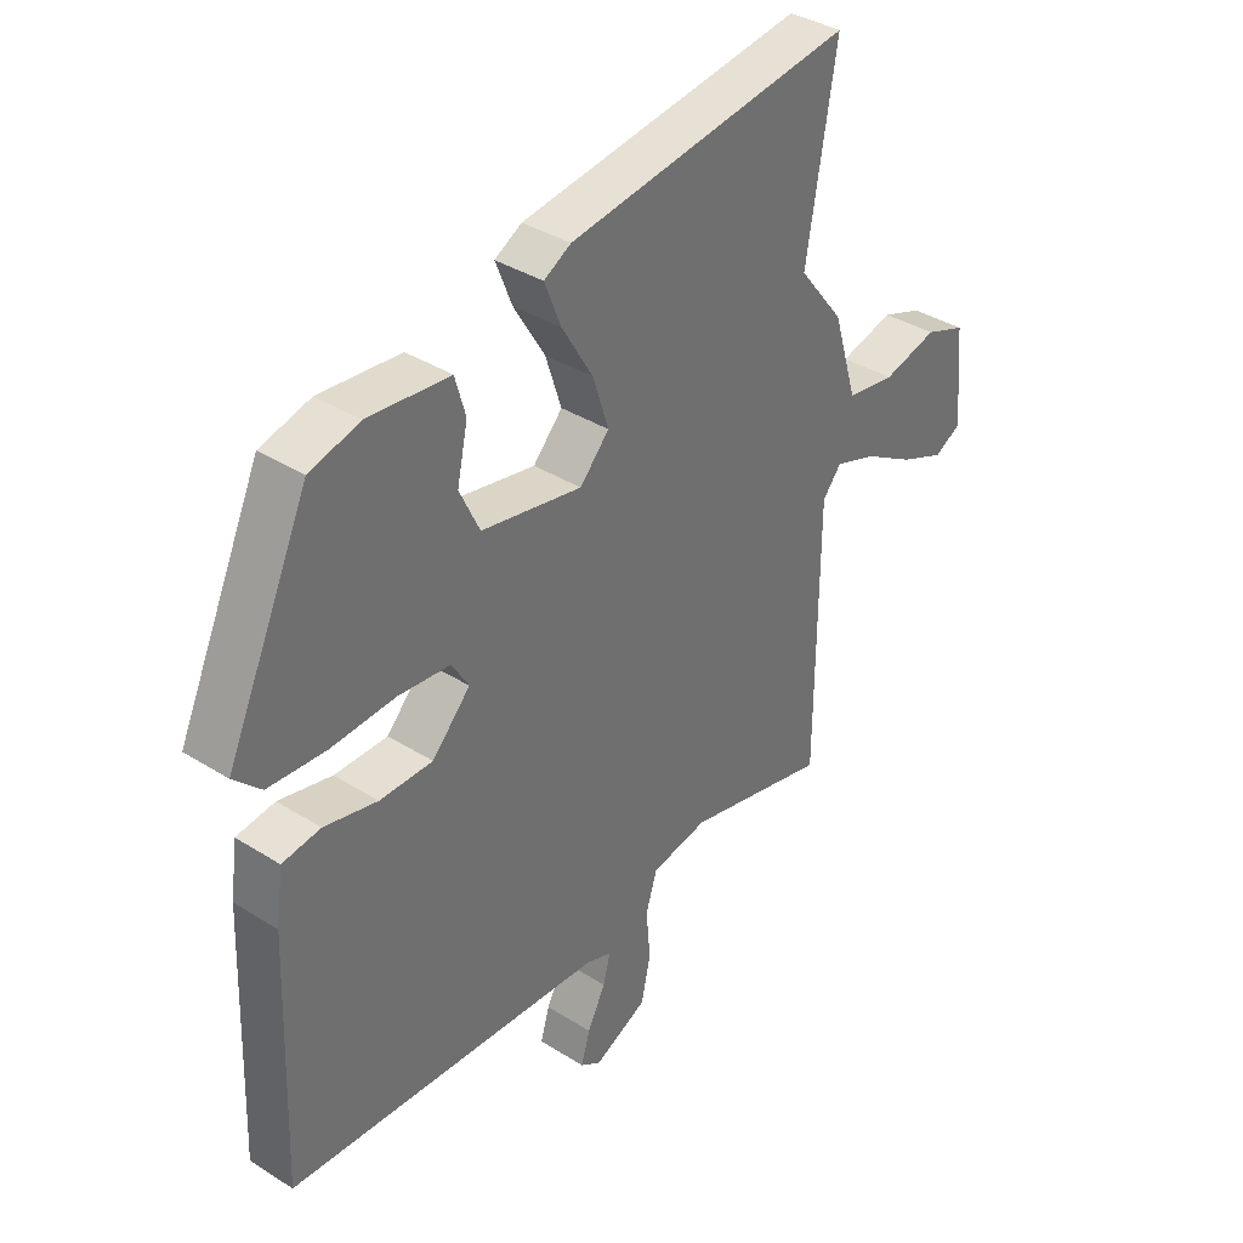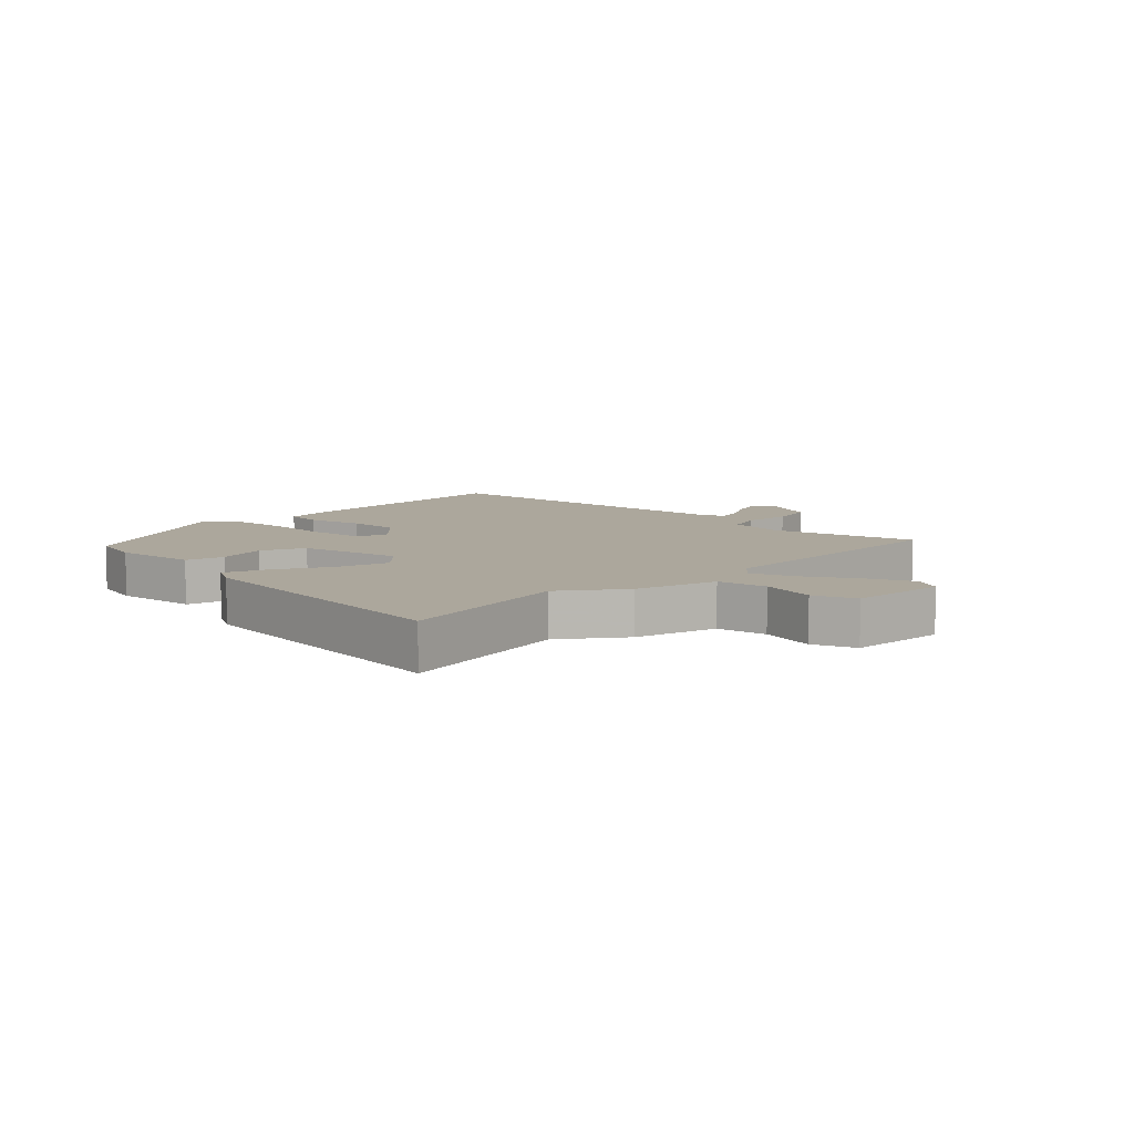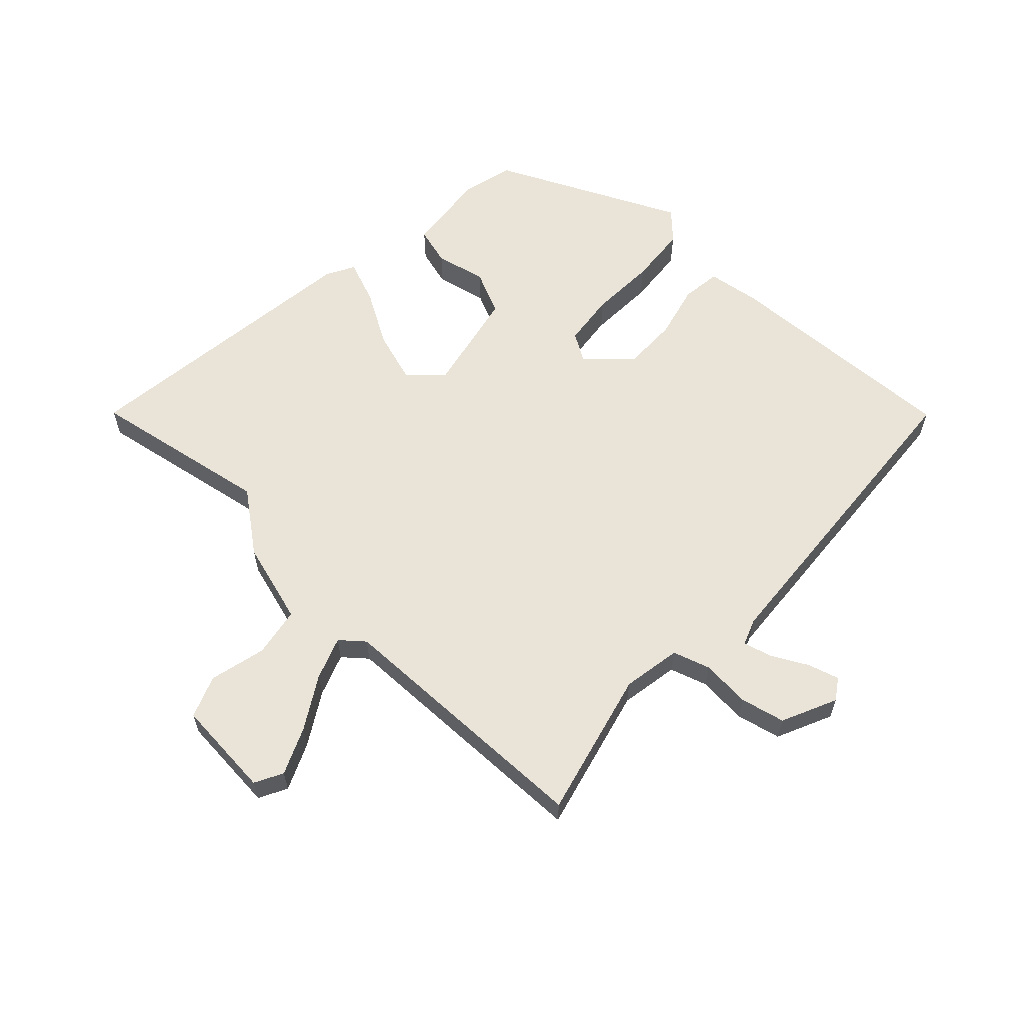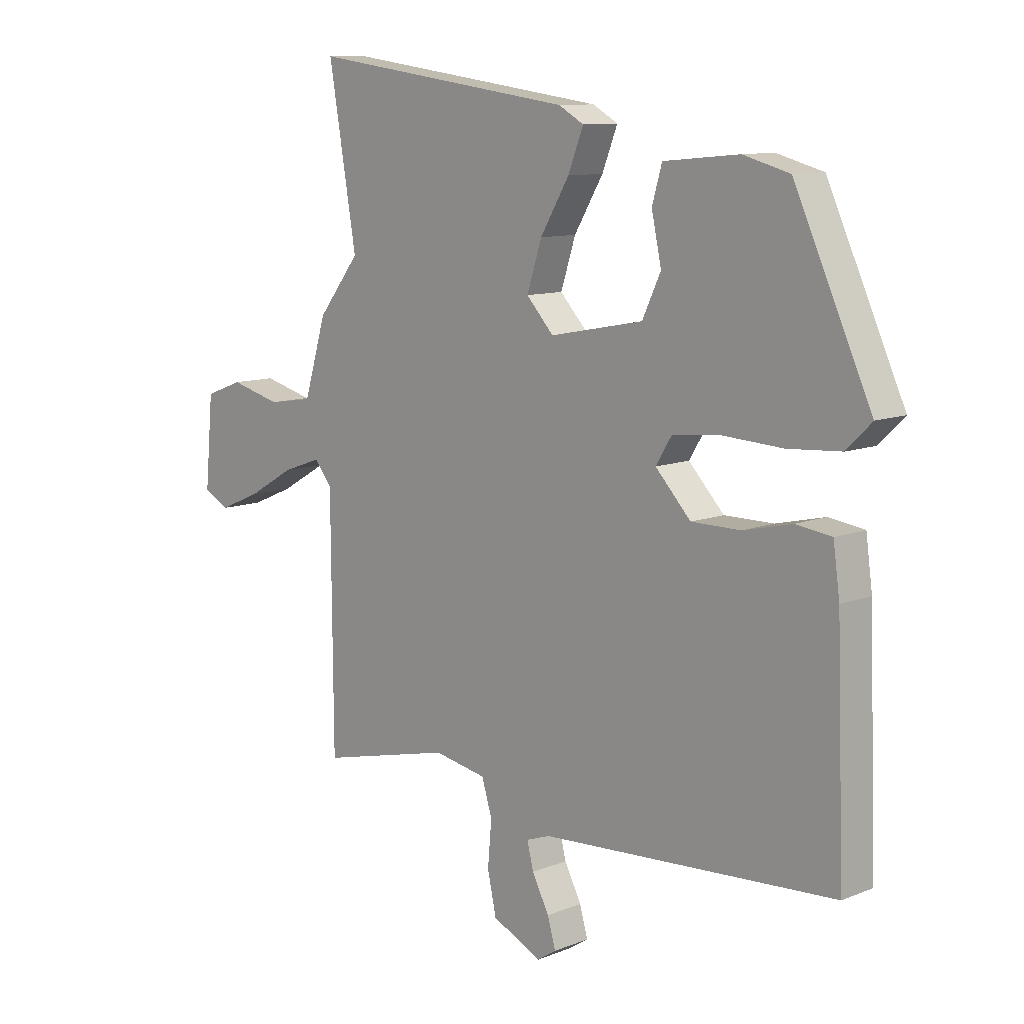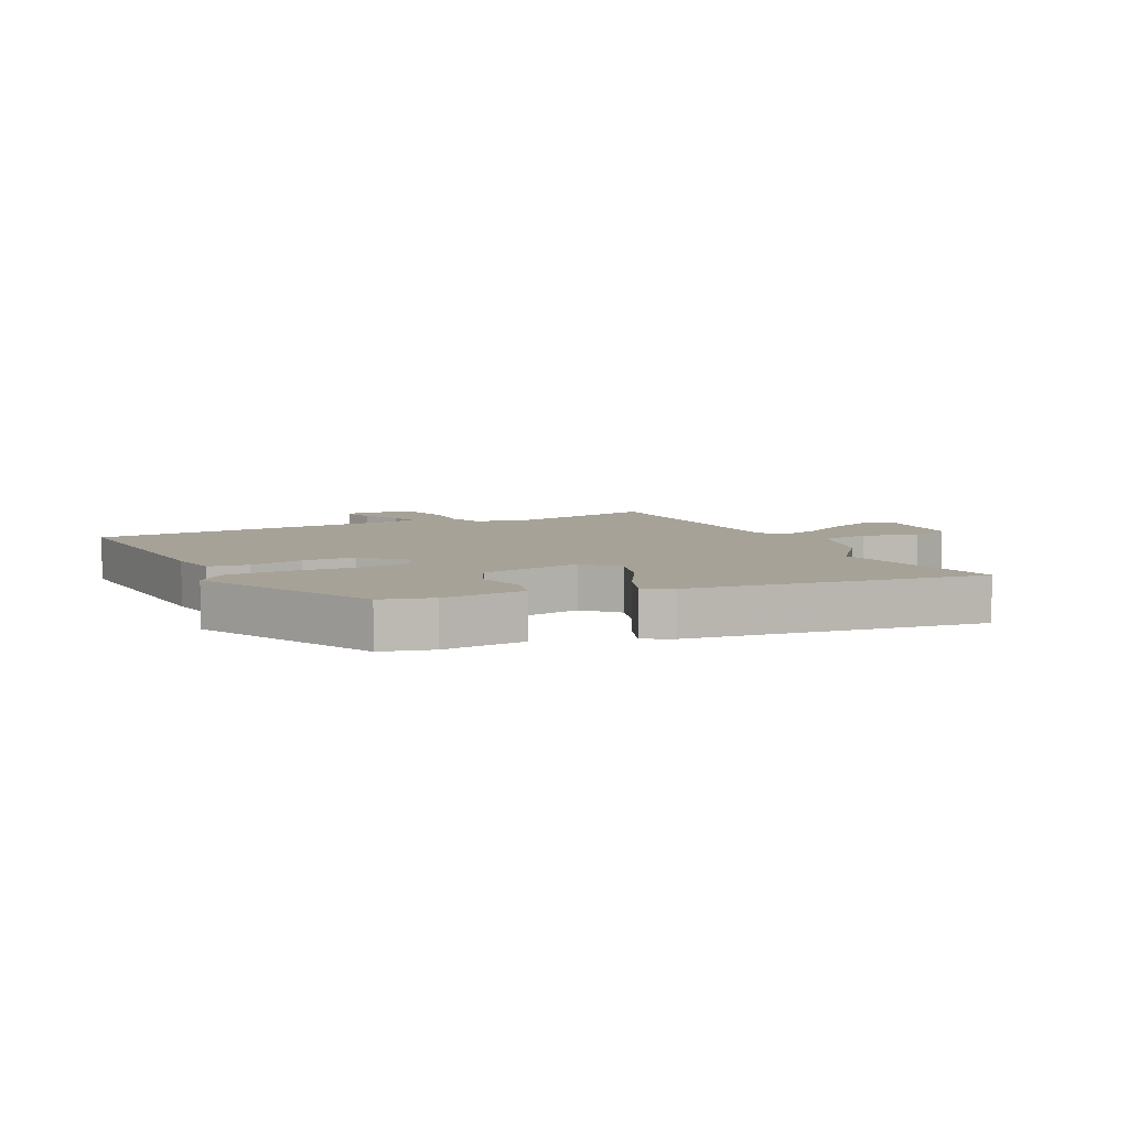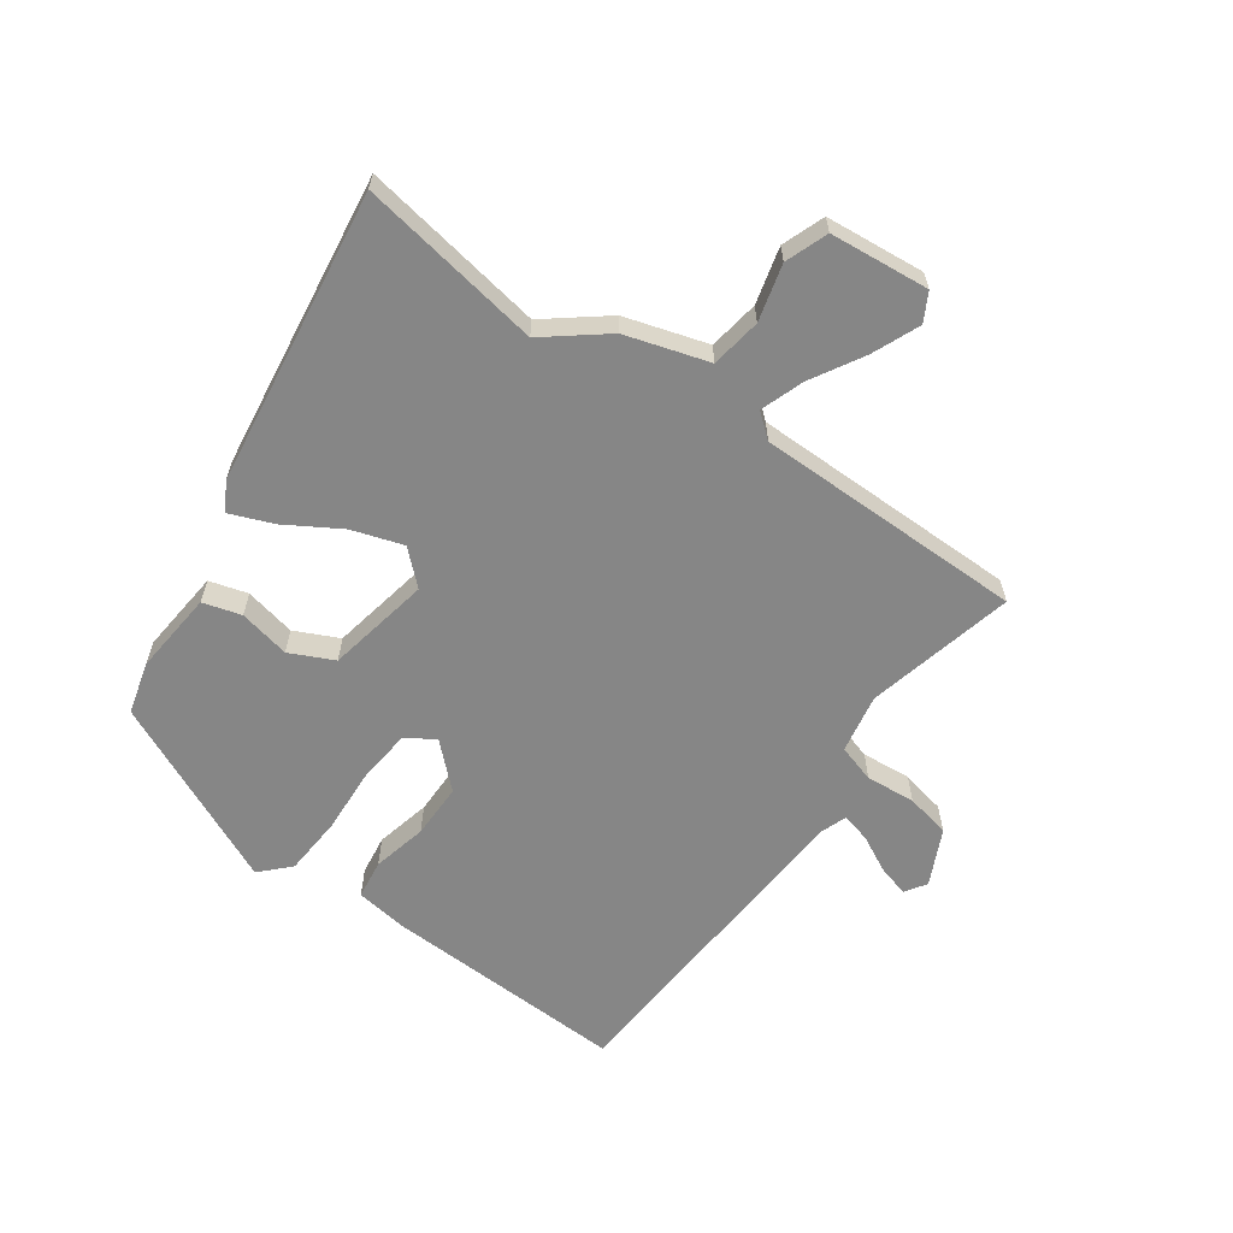
<metadata>
{"format":"obj","ext":"obj","renderer":"f3d","projection":"perspective","resolution":1024,"background":"white","views":[{"elev":36.9,"azim":-50.8,"up":"+Z"},{"elev":8.3,"azim":43.2,"up":"+Y"},{"elev":61.0,"azim":132.7,"up":"+Y"},{"elev":10.4,"azim":-135.0,"up":"+Z"},{"elev":6.6,"azim":-26.7,"up":"+Y"},{"elev":-62.0,"azim":54.7,"up":"+Y"}]}
</metadata>
<code>
v 0.517 0.07 0.602
v 0.466 0.07 0.301
v 0.543 0.07 0.203
v 0.584 0.07 0.067
v 0.667 0.07 0.054
v 0.76 0.07 0.078
v 0.83 0.07 0.052
v 0.845 0.07 -0.111
v 0.799 0.07 -0.136
v 0.721 0.07 -0.103
v 0.635 0.07 -0.053
v 0.564 0.07 -0.028
v 0.532 0.07 -0.067
v 0.529 0.07 -0.511
v 0.285 0.07 -0.453
v 0.188 0.07 -0.471
v 0.169 0.07 -0.533
v 0.176 0.07 -0.614
v 0.16 0.07 -0.688
v 0.069 0.07 -0.731
v 0.034 0.07 -0.708
v 0.049 0.07 -0.656
v 0.08 0.07 -0.596
v 0.092 0.07 -0.549
v 0.048 0.07 -0.533
v -0.493 0.07 -0.499
v -0.478 0.07 -0.099
v -0.466 0.07 -0.012
v -0.401 0.07 -0.003
v -0.311 0.07 -0.024
v -0.221 0.07 -0.024
v -0.156 0.07 0.045
v -0.185 0.07 0.092
v -0.273 0.07 0.101
v -0.383 0.07 0.095
v -0.48 0.07 0.102
v -0.526 0.07 0.147
v -0.385 0.07 0.453
v -0.3 0.07 0.476
v -0.162 0.07 0.463
v -0.144 0.07 0.4
v -0.162 0.07 0.316
v -0.128 0.07 0.244
v 0.043 0.07 0.211
v 0.093 0.07 0.265
v 0.066 0.07 0.349
v 0.013 0.07 0.438
v -0.015 0.07 0.509
v 0.031 0.07 0.535
v 0.517 0 0.602
v 0.466 0 0.301
v 0.543 0 0.203
v 0.584 0 0.067
v 0.667 0 0.054
v 0.76 0 0.078
v 0.83 0 0.052
v 0.845 0 -0.111
v 0.799 0 -0.136
v 0.721 0 -0.103
v 0.635 0 -0.053
v 0.564 0 -0.028
v 0.532 0 -0.067
v 0.529 0 -0.511
v 0.285 0 -0.453
v 0.188 0 -0.471
v 0.169 0 -0.533
v 0.176 0 -0.614
v 0.16 0 -0.688
v 0.069 0 -0.731
v 0.034 0 -0.708
v 0.049 0 -0.656
v 0.08 0 -0.596
v 0.092 0 -0.549
v 0.048 0 -0.533
v -0.493 0 -0.499
v -0.478 0 -0.099
v -0.466 0 -0.012
v -0.401 0 -0.003
v -0.311 0 -0.024
v -0.221 0 -0.024
v -0.156 0 0.045
v -0.185 0 0.092
v -0.273 0 0.101
v -0.383 0 0.095
v -0.48 0 0.102
v -0.526 0 0.147
v -0.385 0 0.453
v -0.3 0 0.476
v -0.162 0 0.463
v -0.144 0 0.4
v -0.162 0 0.316
v -0.128 0 0.244
v 0.043 0 0.211
v 0.093 0 0.265
v 0.066 0 0.349
v 0.013 0 0.438
v -0.015 0 0.509
v 0.031 0 0.535
f 49 1 2
f 48 49 2
f 47 48 2
f 46 47 2
f 2 3 4
f 46 2 4
f 45 46 4
f 44 45 4
f 43 44 4
f 40 41 42
f 39 40 42
f 38 39 42
f 37 38 42
f 36 37 42
f 35 36 42
f 34 35 42
f 33 34 42 43
f 32 33 43 4
f 28 29 30
f 27 28 30
f 26 27 30
f 25 26 30
f 24 25 30 31
f 21 22 23
f 20 21 23
f 19 20 23
f 18 19 23
f 17 18 23
f 16 17 23 24
f 13 14 15
f 13 15 16
f 31 32 4
f 24 31 4
f 16 24 4
f 13 16 4
f 12 13 4
f 9 10 11
f 8 9 11
f 7 8 11
f 6 7 11
f 5 6 11
f 4 5 11 12
f 51 50 98
f 51 98 97
f 51 97 96
f 51 96 95
f 53 52 51
f 53 51 95
f 53 95 94
f 53 94 93
f 53 93 92
f 91 90 89
f 91 89 88
f 91 88 87
f 91 87 86
f 91 86 85
f 91 85 84
f 91 84 83
f 92 91 83 82
f 53 92 82 81
f 79 78 77
f 79 77 76
f 79 76 75
f 79 75 74
f 80 79 74 73
f 72 71 70
f 72 70 69
f 72 69 68
f 72 68 67
f 72 67 66
f 73 72 66 65
f 64 63 62
f 65 64 62
f 53 81 80
f 53 80 73
f 53 73 65
f 53 65 62
f 53 62 61
f 60 59 58
f 60 58 57
f 60 57 56
f 60 56 55
f 60 55 54
f 61 60 54 53
f 1 50 51 2
f 2 51 52 3
f 3 52 53 4
f 4 53 54 5
f 5 54 55 6
f 6 55 56 7
f 7 56 57 8
f 8 57 58 9
f 9 58 59 10
f 10 59 60 11
f 11 60 61 12
f 12 61 62 13
f 13 62 63 14
f 14 63 64 15
f 15 64 65 16
f 16 65 66 17
f 17 66 67 18
f 18 67 68 19
f 19 68 69 20
f 20 69 70 21
f 21 70 71 22
f 22 71 72 23
f 23 72 73 24
f 24 73 74 25
f 25 74 75 26
f 26 75 76 27
f 27 76 77 28
f 28 77 78 29
f 29 78 79 30
f 30 79 80 31
f 31 80 81 32
f 32 81 82 33
f 33 82 83 34
f 34 83 84 35
f 35 84 85 36
f 36 85 86 37
f 37 86 87 38
f 38 87 88 39
f 39 88 89 40
f 40 89 90 41
f 41 90 91 42
f 42 91 92 43
f 43 92 93 44
f 44 93 94 45
f 45 94 95 46
f 46 95 96 47
f 47 96 97 48
f 48 97 98 49
f 49 98 50 1

</code>
